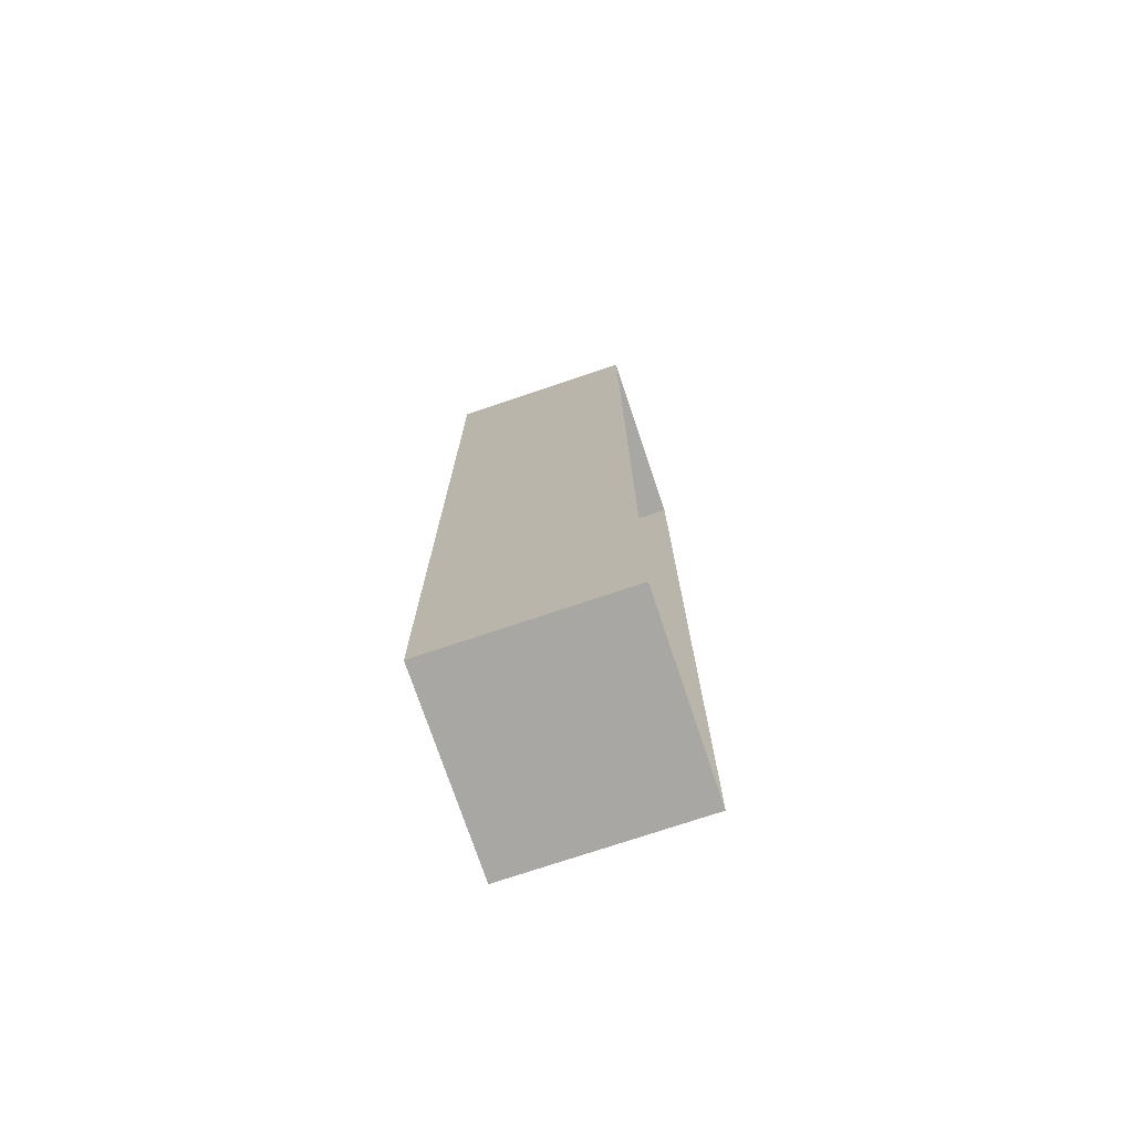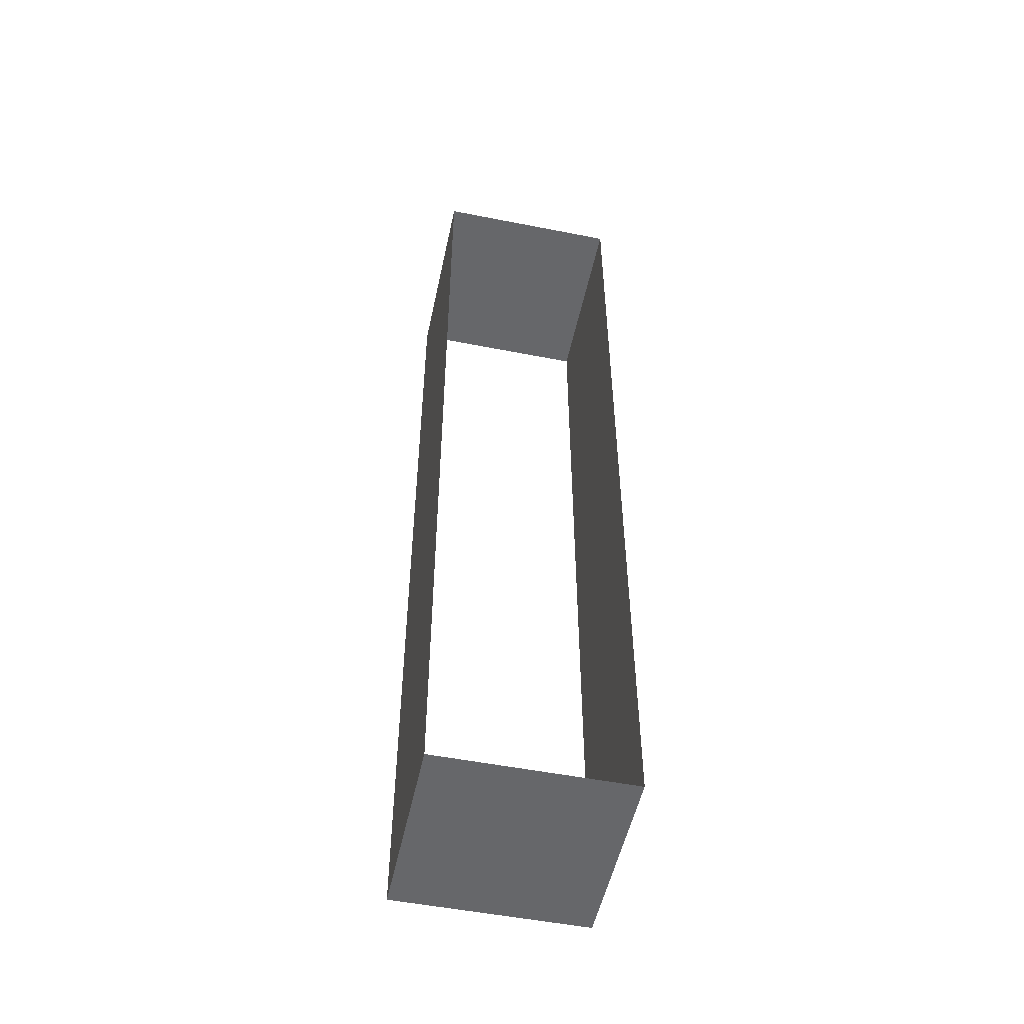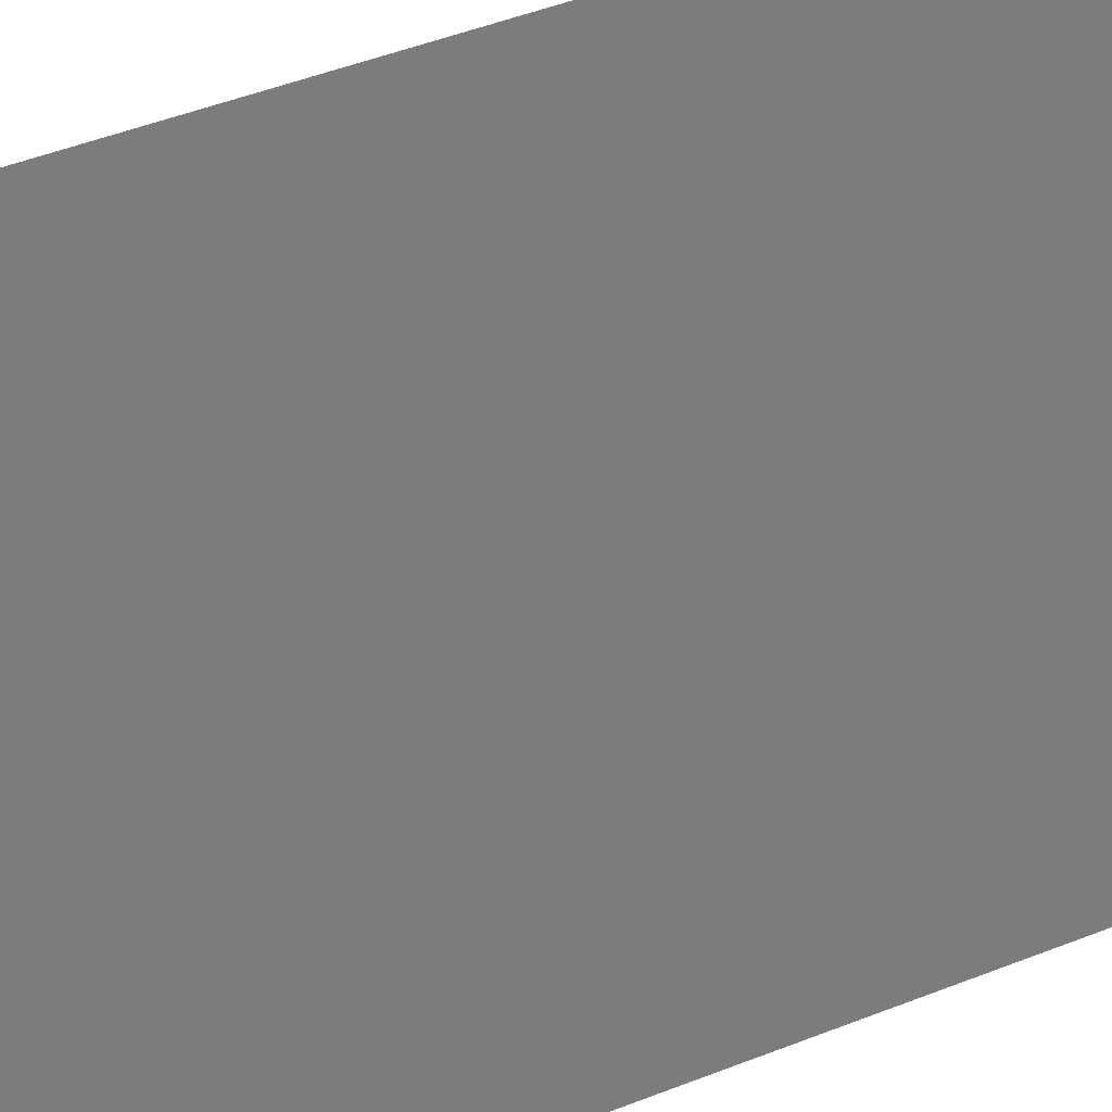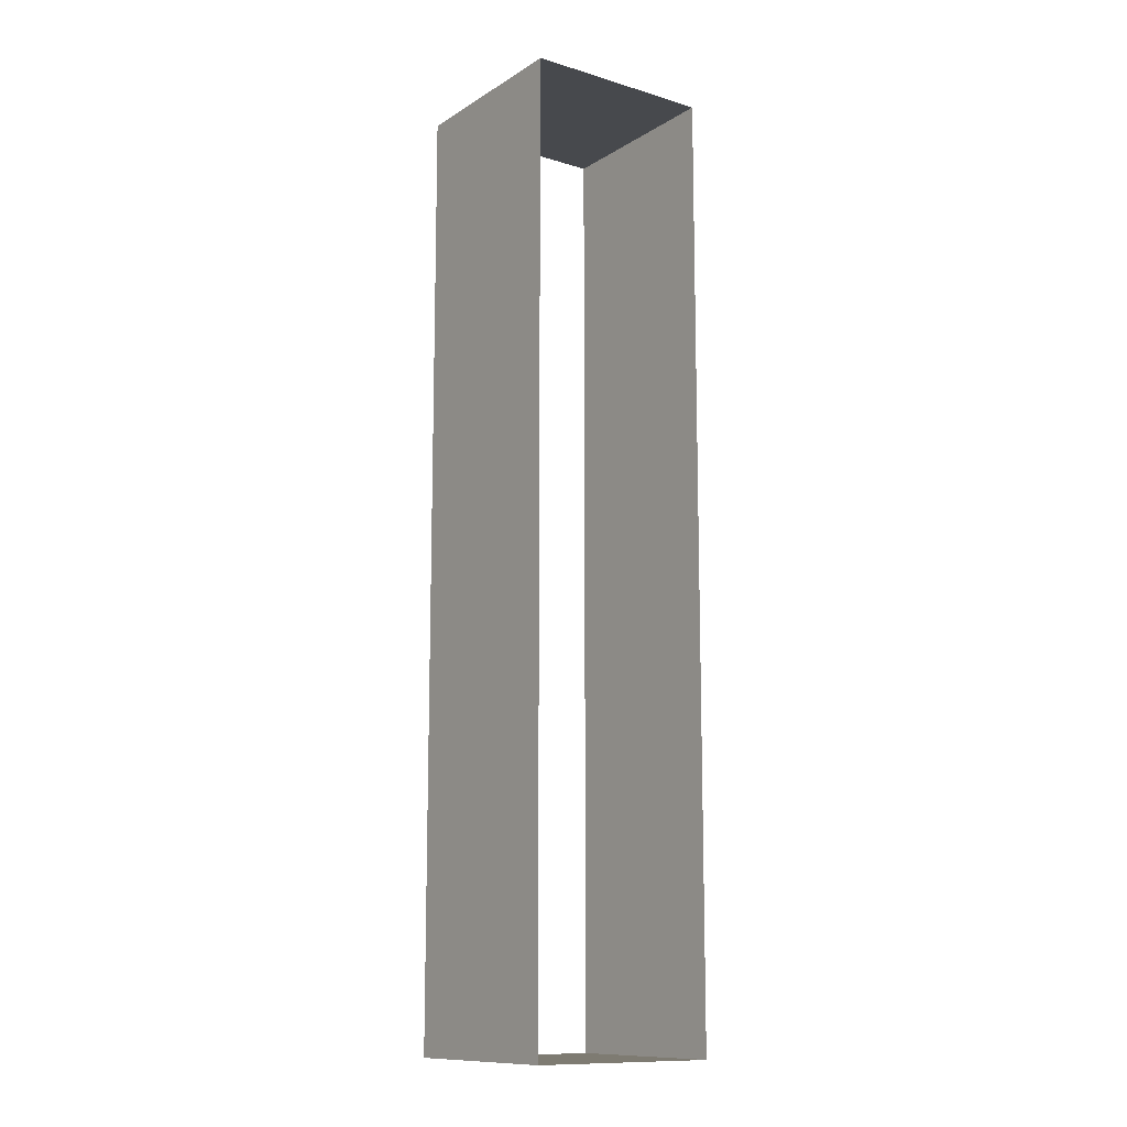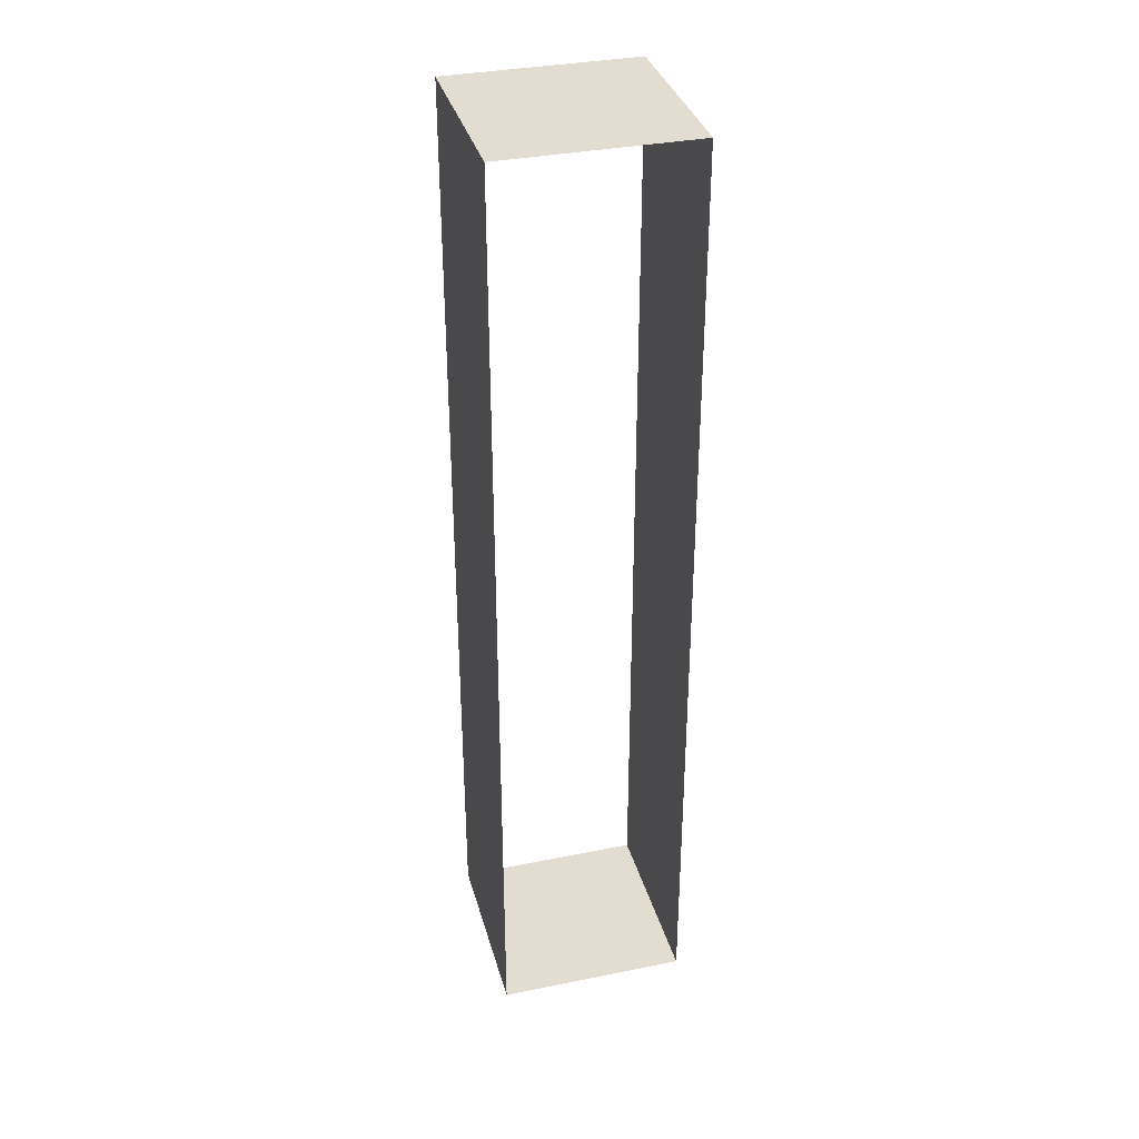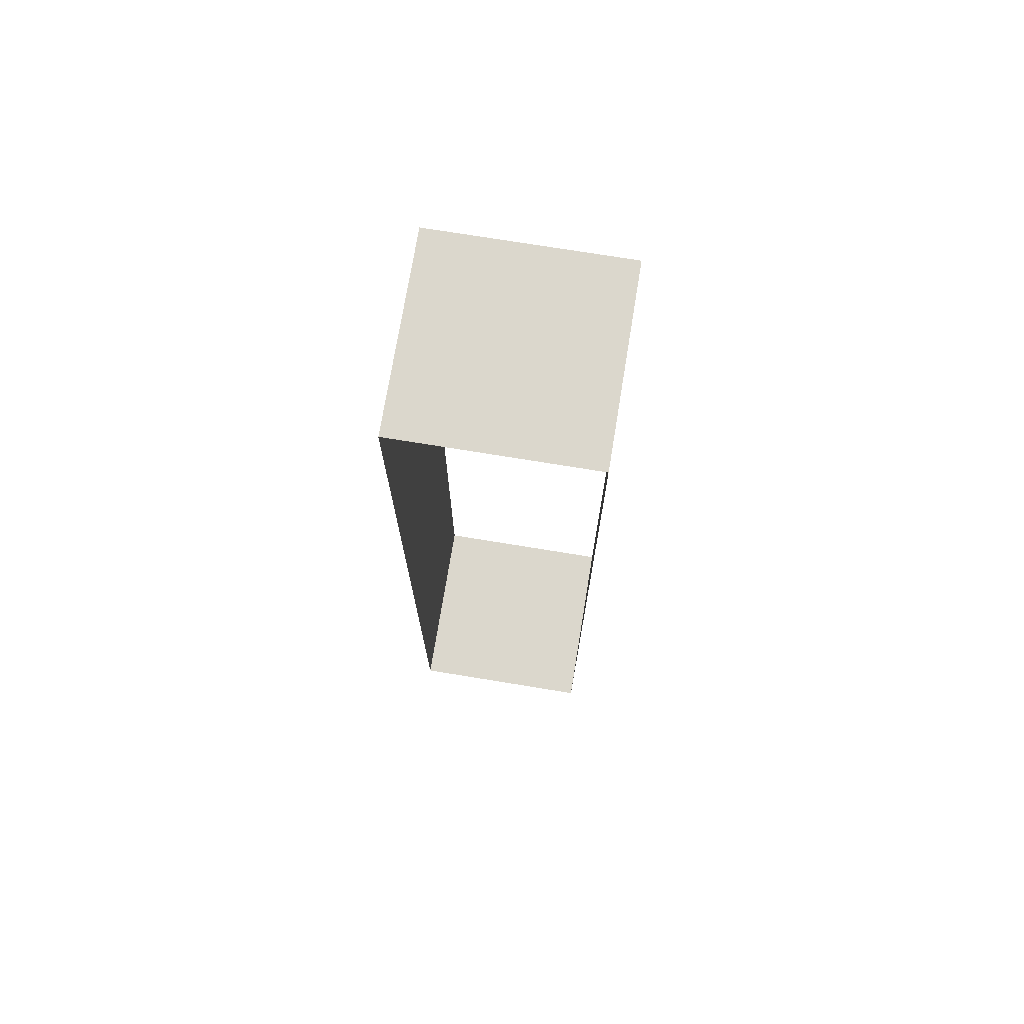
<metadata>
{"format":"obj","ext":"obj","renderer":"f3d","projection":"perspective","resolution":1024,"background":"white","views":[{"elev":-74.5,"azim":-71.4,"up":"+Z"},{"elev":-52.2,"azim":-12.0,"up":"+Z"},{"elev":32.9,"azim":58.8,"up":"+Y"},{"elev":-12.0,"azim":-35.4,"up":"+Z"},{"elev":35.1,"azim":-15.0,"up":"+Z"},{"elev":73.3,"azim":-170.7,"up":"+Z"}]}
</metadata>
<code>
o Box009
v -878.9 -0.000104 639.3
v -780.5 98.42 639.3
v -878.9 98.42 639.3
v -780.5 -0.000104 639.3
v -780.5 98.42 147.2
v -780.5 -2.4e-05 147.2
v -878.9 98.42 147.2
v -878.9 -2.4e-05 147.2
f 1 2 3
f 4 5 2
f 6 7 5
f 8 3 7
f 1 4 2
f 4 6 5
f 6 8 7
f 8 1 3

</code>
